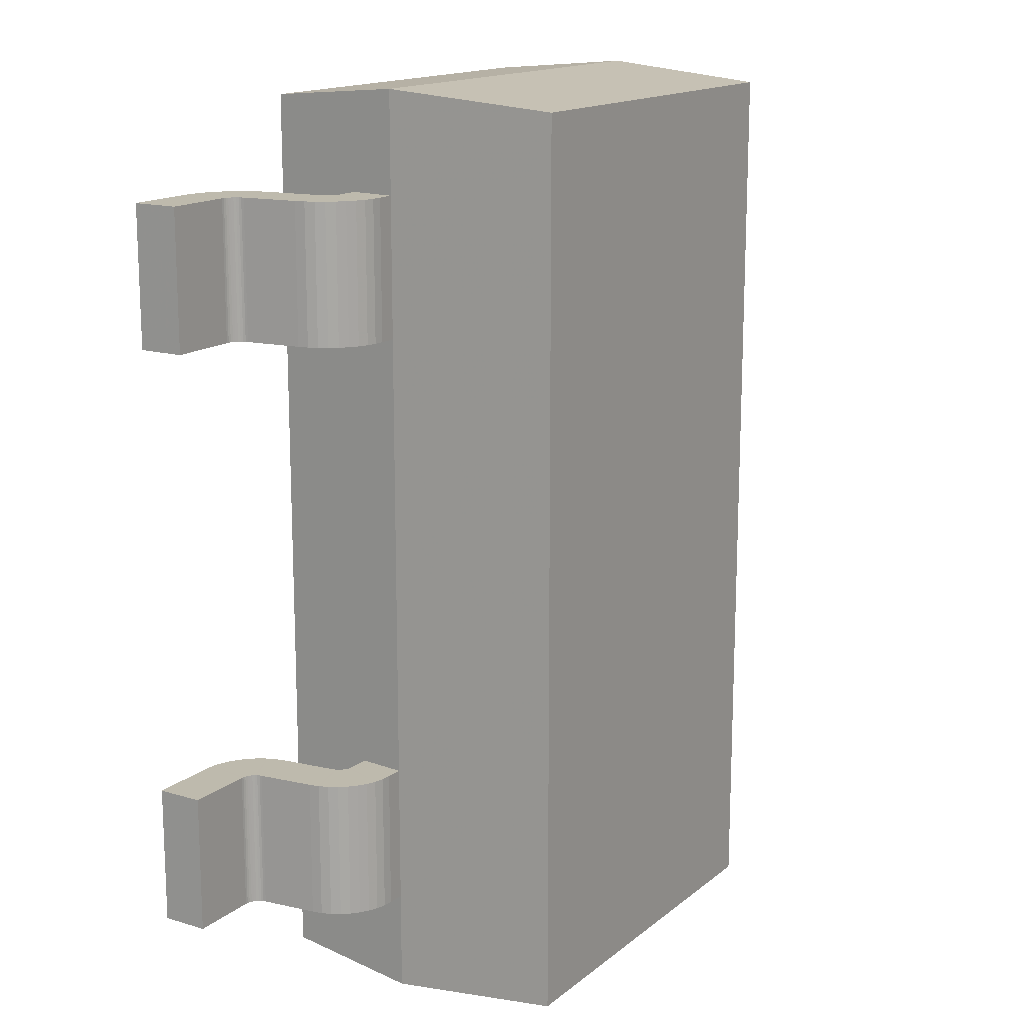
<metadata>
{"format":"obj","ext":"obj","renderer":"f3d","projection":"perspective","resolution":1024,"background":"white","views":[{"elev":15.4,"azim":122.3,"up":"+Y"}]}
</metadata>
<code>
o obj1
v 93.37 120.4 21.63
v 94.67 120.4 21.63
v 93.32 120.4 22.18
v 94.72 120.4 22.18
v 93.32 123.1 22.18
v 93.32 123.4 22.18
v 93.37 123.3 21.63
v 93.32 122.6 22.18
v 93.32 120.7 22.18
v 93.32 121.2 22.18
v 93.32 121.7 22.18
v 93.32 122.1 22.18
v 94.67 123.3 21.63
v 94.72 123.4 22.18
v 94.72 120.7 22.18
v 94.72 123.1 22.18
v 94.72 122.6 22.18
v 94.72 121.2 22.18
v 94.68 120.4 22.63
v 93.36 120.4 22.63
v 94.71 120.7 22.33
v 94.71 121.2 22.33
v 94.68 123.3 22.63
v 94.71 123.1 22.33
v 94.71 122.6 22.33
v 93.36 123.3 22.63
v 93.33 122.6 22.33
v 93.33 122.1 22.33
v 93.33 123.1 22.33
v 93.33 121.7 22.33
v 93.33 120.7 22.33
v 93.33 121.2 22.33
v 93.26 122.1 22.18
v 93.26 121.7 22.18
v 93.06 121.7 22.36
v 93.04 121.7 22.54
v 93.06 122.1 22.36
v 93.04 122.1 22.54
v 92.99 121.7 22.58
v 92.77 121.7 22.58
v 92.99 122.1 22.58
v 92.77 122.1 22.58
v 92.77 121.7 22.73
v 92.77 122.1 22.73
v 92.99 122.1 22.73
v 92.99 121.7 22.73
v 93.19 121.7 22.56
v 93.21 121.7 22.38
v 93.19 122.1 22.56
v 93.21 122.1 22.38
v 93.26 121.7 22.33
v 93.26 122.1 22.33
v 93.25 122.1 22.33
v 93.23 122.1 22.19
v 93.25 122.1 22.34
v 93.2 122.1 22.19
v 93.24 122.1 22.34
v 93.17 122.1 22.21
v 93.23 122.1 22.34
v 93.14 122.1 22.22
v 93.23 122.1 22.35
v 93.12 122.1 22.24
v 93.22 122.1 22.35
v 93.1 122.1 22.27
v 93.22 122.1 22.36
v 93.08 122.1 22.3
v 93.21 122.1 22.37
v 93.07 122.1 22.33
v 93.18 122.1 22.59
v 93.04 122.1 22.55
v 93.17 122.1 22.62
v 93.04 122.1 22.55
v 93.16 122.1 22.65
v 93.03 122.1 22.56
v 93.14 122.1 22.67
v 93.03 122.1 22.57
v 93.11 122.1 22.69
v 93.02 122.1 22.57
v 93.08 122.1 22.71
v 93.01 122.1 22.58
v 93.05 122.1 22.72
v 93.01 122.1 22.58
v 93.02 122.1 22.73
v 93 122.1 22.58
v 93.23 121.7 22.19
v 93.25 121.7 22.33
v 93.2 121.7 22.19
v 93.25 121.7 22.34
v 93.17 121.7 22.21
v 93.24 121.7 22.34
v 93.14 121.7 22.22
v 93.23 121.7 22.34
v 93.12 121.7 22.24
v 93.23 121.7 22.35
v 93.1 121.7 22.27
v 93.22 121.7 22.35
v 93.08 121.7 22.3
v 93.22 121.7 22.36
v 93.07 121.7 22.33
v 93.21 121.7 22.37
v 93.04 121.7 22.55
v 93.18 121.7 22.59
v 93.04 121.7 22.55
v 93.17 121.7 22.62
v 93.03 121.7 22.56
v 93.16 121.7 22.65
v 93.03 121.7 22.57
v 93.14 121.7 22.67
v 93.02 121.7 22.57
v 93.11 121.7 22.69
v 93.01 121.7 22.58
v 93.08 121.7 22.71
v 93.01 121.7 22.58
v 93.05 121.7 22.72
v 93 121.7 22.58
v 93.02 121.7 22.73
v 94.77 122.6 22.18
v 94.77 123.1 22.18
v 94.77 123.1 22.33
v 94.77 122.6 22.33
v 94.85 123.1 22.56
v 94.82 123.1 22.38
v 94.85 122.6 22.56
v 94.82 122.6 22.38
v 95.05 122.6 22.73
v 95.27 122.6 22.73
v 95.05 123.1 22.73
v 95.27 123.1 22.73
v 95.27 122.6 22.58
v 95.27 123.1 22.58
v 95.05 123.1 22.58
v 95.05 122.6 22.58
v 94.97 123.1 22.36
v 95 123.1 22.54
v 94.97 122.6 22.36
v 95 122.6 22.54
v 95.01 123.1 22.73
v 95.04 123.1 22.58
v 94.98 123.1 22.72
v 95.03 123.1 22.58
v 94.95 123.1 22.71
v 95.02 123.1 22.58
v 94.93 123.1 22.69
v 95.02 123.1 22.57
v 94.9 123.1 22.67
v 95.01 123.1 22.57
v 94.88 123.1 22.65
v 95 123.1 22.56
v 94.86 123.1 22.62
v 95 123.1 22.55
v 94.85 123.1 22.59
v 95 123.1 22.55
v 94.82 123.1 22.37
v 94.97 123.1 22.33
v 94.82 123.1 22.36
v 94.96 123.1 22.3
v 94.82 123.1 22.35
v 94.94 123.1 22.27
v 94.81 123.1 22.35
v 94.92 123.1 22.24
v 94.8 123.1 22.34
v 94.89 123.1 22.22
v 94.8 123.1 22.34
v 94.87 123.1 22.21
v 94.79 123.1 22.34
v 94.84 123.1 22.19
v 94.78 123.1 22.33
v 94.81 123.1 22.19
v 95.04 122.6 22.58
v 95.01 122.6 22.73
v 95.03 122.6 22.58
v 94.98 122.6 22.72
v 95.02 122.6 22.58
v 94.95 122.6 22.71
v 95.02 122.6 22.57
v 94.93 122.6 22.69
v 95.01 122.6 22.57
v 94.9 122.6 22.67
v 95 122.6 22.56
v 94.88 122.6 22.65
v 95 122.6 22.55
v 94.86 122.6 22.62
v 95 122.6 22.55
v 94.85 122.6 22.59
v 94.97 122.6 22.33
v 94.82 122.6 22.37
v 94.96 122.6 22.3
v 94.82 122.6 22.36
v 94.94 122.6 22.27
v 94.82 122.6 22.35
v 94.92 122.6 22.24
v 94.81 122.6 22.35
v 94.89 122.6 22.22
v 94.8 122.6 22.34
v 94.87 122.6 22.21
v 94.8 122.6 22.34
v 94.84 122.6 22.19
v 94.79 122.6 22.34
v 94.81 122.6 22.19
v 94.78 122.6 22.33
v 94.77 120.7 22.18
v 94.77 121.2 22.18
v 94.97 121.2 22.36
v 95 121.2 22.54
v 94.97 120.7 22.36
v 95 120.7 22.54
v 95.05 121.2 22.58
v 95.27 121.2 22.58
v 95.05 120.7 22.58
v 95.27 120.7 22.58
v 95.27 121.2 22.73
v 95.27 120.7 22.73
v 95.05 120.7 22.73
v 95.05 121.2 22.73
v 94.85 121.2 22.56
v 94.82 121.2 22.38
v 94.85 120.7 22.56
v 94.82 120.7 22.38
v 94.77 121.2 22.33
v 94.77 120.7 22.33
v 94.78 120.7 22.33
v 94.81 120.7 22.19
v 94.79 120.7 22.34
v 94.84 120.7 22.19
v 94.8 120.7 22.34
v 94.87 120.7 22.21
v 94.8 120.7 22.34
v 94.89 120.7 22.22
v 94.81 120.7 22.35
v 94.92 120.7 22.24
v 94.82 120.7 22.35
v 94.94 120.7 22.27
v 94.82 120.7 22.36
v 94.96 120.7 22.3
v 94.82 120.7 22.37
v 94.97 120.7 22.33
v 94.85 120.7 22.59
v 95 120.7 22.55
v 94.86 120.7 22.62
v 95 120.7 22.55
v 94.88 120.7 22.65
v 95 120.7 22.56
v 94.9 120.7 22.67
v 95.01 120.7 22.57
v 94.93 120.7 22.69
v 95.02 120.7 22.57
v 94.95 120.7 22.71
v 95.02 120.7 22.58
v 94.98 120.7 22.72
v 95.03 120.7 22.58
v 95.01 120.7 22.73
v 95.04 120.7 22.58
v 95.01 121.2 22.73
v 95.04 121.2 22.58
v 94.98 121.2 22.72
v 95.03 121.2 22.58
v 94.95 121.2 22.71
v 95.02 121.2 22.58
v 94.93 121.2 22.69
v 95.02 121.2 22.57
v 94.9 121.2 22.67
v 95.01 121.2 22.57
v 94.88 121.2 22.65
v 95 121.2 22.56
v 94.86 121.2 22.62
v 95 121.2 22.55
v 94.85 121.2 22.59
v 95 121.2 22.55
v 94.82 121.2 22.37
v 94.97 121.2 22.33
v 94.82 121.2 22.36
v 94.96 121.2 22.3
v 94.82 121.2 22.35
v 94.94 121.2 22.27
v 94.81 121.2 22.35
v 94.92 121.2 22.24
v 94.8 121.2 22.34
v 94.89 121.2 22.22
v 94.8 121.2 22.34
v 94.87 121.2 22.21
v 94.79 121.2 22.34
v 94.84 121.2 22.19
v 94.78 121.2 22.33
v 94.81 121.2 22.19
v 93.26 123.1 22.18
v 93.26 122.6 22.18
v 93.06 122.6 22.36
v 93.04 122.6 22.54
v 93.06 123.1 22.36
v 93.04 123.1 22.54
v 92.99 122.6 22.58
v 92.77 122.6 22.58
v 92.99 123.1 22.58
v 92.77 123.1 22.58
v 92.77 122.6 22.73
v 92.77 123.1 22.73
v 92.99 123.1 22.73
v 92.99 122.6 22.73
v 93.19 122.6 22.56
v 93.21 122.6 22.38
v 93.19 123.1 22.56
v 93.21 123.1 22.38
v 93.26 122.6 22.33
v 93.26 123.1 22.33
v 93.25 123.1 22.33
v 93.23 123.1 22.19
v 93.25 123.1 22.34
v 93.2 123.1 22.19
v 93.24 123.1 22.34
v 93.17 123.1 22.21
v 93.23 123.1 22.34
v 93.14 123.1 22.22
v 93.23 123.1 22.35
v 93.12 123.1 22.24
v 93.22 123.1 22.35
v 93.1 123.1 22.27
v 93.22 123.1 22.36
v 93.08 123.1 22.3
v 93.21 123.1 22.37
v 93.07 123.1 22.33
v 93.18 123.1 22.59
v 93.04 123.1 22.55
v 93.17 123.1 22.62
v 93.04 123.1 22.55
v 93.16 123.1 22.65
v 93.03 123.1 22.56
v 93.14 123.1 22.67
v 93.03 123.1 22.57
v 93.11 123.1 22.69
v 93.02 123.1 22.57
v 93.08 123.1 22.71
v 93.01 123.1 22.58
v 93.05 123.1 22.72
v 93.01 123.1 22.58
v 93.02 123.1 22.73
v 93 123.1 22.58
v 93.02 122.6 22.73
v 93 122.6 22.58
v 93.05 122.6 22.72
v 93.01 122.6 22.58
v 93.08 122.6 22.71
v 93.01 122.6 22.58
v 93.11 122.6 22.69
v 93.02 122.6 22.57
v 93.14 122.6 22.67
v 93.03 122.6 22.57
v 93.16 122.6 22.65
v 93.03 122.6 22.56
v 93.17 122.6 22.62
v 93.04 122.6 22.55
v 93.18 122.6 22.59
v 93.04 122.6 22.55
v 93.21 122.6 22.37
v 93.07 122.6 22.33
v 93.22 122.6 22.36
v 93.08 122.6 22.3
v 93.22 122.6 22.35
v 93.1 122.6 22.27
v 93.23 122.6 22.35
v 93.12 122.6 22.24
v 93.23 122.6 22.34
v 93.14 122.6 22.22
v 93.24 122.6 22.34
v 93.17 122.6 22.21
v 93.25 122.6 22.34
v 93.2 122.6 22.19
v 93.25 122.6 22.33
v 93.23 122.6 22.19
v 93.26 121.2 22.18
v 93.26 120.7 22.18
v 93.26 120.7 22.33
v 93.26 121.2 22.33
v 93.19 120.7 22.56
v 93.21 120.7 22.38
v 93.19 121.2 22.56
v 93.21 121.2 22.38
v 92.99 121.2 22.73
v 92.77 121.2 22.73
v 92.99 120.7 22.73
v 92.77 120.7 22.73
v 92.77 121.2 22.58
v 92.77 120.7 22.58
v 92.99 120.7 22.58
v 92.99 121.2 22.58
v 93.06 120.7 22.36
v 93.04 120.7 22.54
v 93.06 121.2 22.36
v 93.04 121.2 22.54
v 93.02 120.7 22.73
v 93 120.7 22.58
v 93.05 120.7 22.72
v 93.01 120.7 22.58
v 93.08 120.7 22.71
v 93.01 120.7 22.58
v 93.11 120.7 22.69
v 93.02 120.7 22.57
v 93.14 120.7 22.67
v 93.03 120.7 22.57
v 93.16 120.7 22.65
v 93.03 120.7 22.56
v 93.17 120.7 22.62
v 93.04 120.7 22.55
v 93.18 120.7 22.59
v 93.04 120.7 22.55
v 93.21 120.7 22.37
v 93.07 120.7 22.33
v 93.22 120.7 22.36
v 93.08 120.7 22.3
v 93.22 120.7 22.35
v 93.1 120.7 22.27
v 93.23 120.7 22.35
v 93.12 120.7 22.24
v 93.23 120.7 22.34
v 93.14 120.7 22.22
v 93.24 120.7 22.34
v 93.17 120.7 22.21
v 93.25 120.7 22.34
v 93.2 120.7 22.19
v 93.25 120.7 22.33
v 93.23 120.7 22.19
v 93 121.2 22.58
v 93.02 121.2 22.73
v 93.01 121.2 22.58
v 93.05 121.2 22.72
v 93.01 121.2 22.58
v 93.08 121.2 22.71
v 93.02 121.2 22.57
v 93.11 121.2 22.69
v 93.03 121.2 22.57
v 93.14 121.2 22.67
v 93.03 121.2 22.56
v 93.16 121.2 22.65
v 93.04 121.2 22.55
v 93.17 121.2 22.62
v 93.04 121.2 22.55
v 93.18 121.2 22.59
v 93.07 121.2 22.33
v 93.21 121.2 22.37
v 93.08 121.2 22.3
v 93.22 121.2 22.36
v 93.1 121.2 22.27
v 93.22 121.2 22.35
v 93.12 121.2 22.24
v 93.23 121.2 22.35
v 93.14 121.2 22.22
v 93.23 121.2 22.34
v 93.17 121.2 22.21
v 93.24 121.2 22.34
v 93.2 121.2 22.19
v 93.25 121.2 22.34
v 93.23 121.2 22.19
v 93.25 121.2 22.33
f 1 2 3
f 3 2 4
f 5 6 7
f 5 7 8
f 1 3 9
f 9 10 1
f 1 10 11
f 1 11 7
f 7 11 12
f 7 12 8
f 13 7 14
f 14 7 6
f 15 4 2
f 14 16 13
f 13 16 17
f 13 17 2
f 2 17 18
f 2 18 15
f 7 13 1
f 1 13 2
f 19 20 4
f 4 20 3
f 19 4 15
f 15 21 19
f 19 21 22
f 19 22 23
f 16 14 24
f 24 14 23
f 24 23 25
f 25 23 22
f 25 22 17
f 17 22 18
f 26 23 6
f 6 23 14
f 26 6 5
f 8 12 27
f 27 12 28
f 5 29 26
f 26 29 27
f 26 27 20
f 20 27 28
f 20 28 30
f 9 3 31
f 31 3 20
f 31 20 32
f 32 20 30
f 32 30 10
f 10 30 11
f 23 26 19
f 19 26 20
f 33 12 34
f 34 12 11
f 35 36 37
f 37 36 38
f 39 40 41
f 41 40 42
f 43 44 40
f 40 44 42
f 45 44 46
f 46 44 43
f 47 48 49
f 49 48 50
f 51 30 52
f 52 30 28
f 28 12 52
f 52 12 33
f 52 33 53
f 53 33 54
f 53 54 55
f 55 54 56
f 55 56 57
f 57 56 58
f 57 58 59
f 59 58 60
f 59 60 61
f 61 60 62
f 61 62 63
f 63 62 64
f 63 64 65
f 65 64 66
f 65 66 67
f 67 66 68
f 67 68 50
f 50 68 37
f 50 37 49
f 49 37 38
f 49 38 69
f 69 38 70
f 69 70 71
f 71 70 72
f 71 72 73
f 73 72 74
f 73 74 75
f 75 74 76
f 75 76 77
f 77 76 78
f 77 78 79
f 79 78 80
f 79 80 81
f 81 80 82
f 81 82 83
f 83 82 84
f 83 84 45
f 45 84 41
f 45 41 44
f 44 41 42
f 11 30 34
f 34 30 51
f 34 51 85
f 85 51 86
f 85 86 87
f 87 86 88
f 87 88 89
f 89 88 90
f 89 90 91
f 91 90 92
f 91 92 93
f 93 92 94
f 93 94 95
f 95 94 96
f 95 96 97
f 97 96 98
f 97 98 99
f 99 98 100
f 99 100 35
f 35 100 48
f 35 48 36
f 36 48 47
f 36 47 101
f 101 47 102
f 101 102 103
f 103 102 104
f 103 104 105
f 105 104 106
f 105 106 107
f 107 106 108
f 107 108 109
f 109 108 110
f 109 110 111
f 111 110 112
f 111 112 113
f 113 112 114
f 113 114 115
f 115 114 116
f 115 116 39
f 39 116 46
f 39 46 40
f 40 46 43
f 117 17 118
f 118 17 16
f 119 24 120
f 120 24 25
f 121 122 123
f 123 122 124
f 125 126 127
f 127 126 128
f 129 130 126
f 126 130 128
f 131 130 132
f 132 130 129
f 133 134 135
f 135 134 136
f 128 130 127
f 127 130 131
f 127 131 137
f 137 131 138
f 137 138 139
f 139 138 140
f 139 140 141
f 141 140 142
f 141 142 143
f 143 142 144
f 143 144 145
f 145 144 146
f 145 146 147
f 147 146 148
f 147 148 149
f 149 148 150
f 149 150 151
f 151 150 152
f 151 152 121
f 121 152 134
f 121 134 122
f 122 134 133
f 122 133 153
f 153 133 154
f 153 154 155
f 155 154 156
f 155 156 157
f 157 156 158
f 157 158 159
f 159 158 160
f 159 160 161
f 161 160 162
f 161 162 163
f 163 162 164
f 163 164 165
f 165 164 166
f 165 166 167
f 167 166 168
f 167 168 119
f 119 168 118
f 119 118 24
f 24 118 16
f 129 126 132
f 132 126 125
f 132 125 169
f 169 125 170
f 169 170 171
f 171 170 172
f 171 172 173
f 173 172 174
f 173 174 175
f 175 174 176
f 175 176 177
f 177 176 178
f 177 178 179
f 179 178 180
f 179 180 181
f 181 180 182
f 181 182 183
f 183 182 184
f 183 184 136
f 136 184 123
f 136 123 135
f 135 123 124
f 135 124 185
f 185 124 186
f 185 186 187
f 187 186 188
f 187 188 189
f 189 188 190
f 189 190 191
f 191 190 192
f 191 192 193
f 193 192 194
f 193 194 195
f 195 194 196
f 195 196 197
f 197 196 198
f 197 198 199
f 199 198 200
f 199 200 117
f 117 200 120
f 117 120 17
f 17 120 25
f 201 15 202
f 202 15 18
f 203 204 205
f 205 204 206
f 207 208 209
f 209 208 210
f 211 212 208
f 208 212 210
f 213 212 214
f 214 212 211
f 215 216 217
f 217 216 218
f 219 22 220
f 220 22 21
f 21 15 220
f 220 15 201
f 220 201 221
f 221 201 222
f 221 222 223
f 223 222 224
f 223 224 225
f 225 224 226
f 225 226 227
f 227 226 228
f 227 228 229
f 229 228 230
f 229 230 231
f 231 230 232
f 231 232 233
f 233 232 234
f 233 234 235
f 235 234 236
f 235 236 218
f 218 236 205
f 218 205 217
f 217 205 206
f 217 206 237
f 237 206 238
f 237 238 239
f 239 238 240
f 239 240 241
f 241 240 242
f 241 242 243
f 243 242 244
f 243 244 245
f 245 244 246
f 245 246 247
f 247 246 248
f 247 248 249
f 249 248 250
f 249 250 251
f 251 250 252
f 251 252 213
f 213 252 209
f 213 209 212
f 212 209 210
f 211 208 214
f 214 208 207
f 214 207 253
f 253 207 254
f 253 254 255
f 255 254 256
f 255 256 257
f 257 256 258
f 257 258 259
f 259 258 260
f 259 260 261
f 261 260 262
f 261 262 263
f 263 262 264
f 263 264 265
f 265 264 266
f 265 266 267
f 267 266 268
f 267 268 215
f 215 268 204
f 215 204 216
f 216 204 203
f 216 203 269
f 269 203 270
f 269 270 271
f 271 270 272
f 271 272 273
f 273 272 274
f 273 274 275
f 275 274 276
f 275 276 277
f 277 276 278
f 277 278 279
f 279 278 280
f 279 280 281
f 281 280 282
f 281 282 283
f 283 282 284
f 283 284 219
f 219 284 202
f 219 202 22
f 22 202 18
f 285 5 286
f 286 5 8
f 287 288 289
f 289 288 290
f 291 292 293
f 293 292 294
f 295 296 292
f 292 296 294
f 297 296 298
f 298 296 295
f 299 300 301
f 301 300 302
f 303 27 304
f 304 27 29
f 29 5 304
f 304 5 285
f 304 285 305
f 305 285 306
f 305 306 307
f 307 306 308
f 307 308 309
f 309 308 310
f 309 310 311
f 311 310 312
f 311 312 313
f 313 312 314
f 313 314 315
f 315 314 316
f 315 316 317
f 317 316 318
f 317 318 319
f 319 318 320
f 319 320 302
f 302 320 289
f 302 289 301
f 301 289 290
f 301 290 321
f 321 290 322
f 321 322 323
f 323 322 324
f 323 324 325
f 325 324 326
f 325 326 327
f 327 326 328
f 327 328 329
f 329 328 330
f 329 330 331
f 331 330 332
f 331 332 333
f 333 332 334
f 333 334 335
f 335 334 336
f 335 336 297
f 297 336 293
f 297 293 296
f 296 293 294
f 295 292 298
f 298 292 291
f 298 291 337
f 337 291 338
f 337 338 339
f 339 338 340
f 339 340 341
f 341 340 342
f 341 342 343
f 343 342 344
f 343 344 345
f 345 344 346
f 345 346 347
f 347 346 348
f 347 348 349
f 349 348 350
f 349 350 351
f 351 350 352
f 351 352 299
f 299 352 288
f 299 288 300
f 300 288 287
f 300 287 353
f 353 287 354
f 353 354 355
f 355 354 356
f 355 356 357
f 357 356 358
f 357 358 359
f 359 358 360
f 359 360 361
f 361 360 362
f 361 362 363
f 363 362 364
f 363 364 365
f 365 364 366
f 365 366 367
f 367 366 368
f 367 368 303
f 303 368 286
f 303 286 27
f 27 286 8
f 369 10 370
f 370 10 9
f 371 31 372
f 372 31 32
f 373 374 375
f 375 374 376
f 377 378 379
f 379 378 380
f 381 382 378
f 378 382 380
f 383 382 384
f 384 382 381
f 385 386 387
f 387 386 388
f 380 382 379
f 379 382 383
f 379 383 389
f 389 383 390
f 389 390 391
f 391 390 392
f 391 392 393
f 393 392 394
f 393 394 395
f 395 394 396
f 395 396 397
f 397 396 398
f 397 398 399
f 399 398 400
f 399 400 401
f 401 400 402
f 401 402 403
f 403 402 404
f 403 404 373
f 373 404 386
f 373 386 374
f 374 386 385
f 374 385 405
f 405 385 406
f 405 406 407
f 407 406 408
f 407 408 409
f 409 408 410
f 409 410 411
f 411 410 412
f 411 412 413
f 413 412 414
f 413 414 415
f 415 414 416
f 415 416 417
f 417 416 418
f 417 418 419
f 419 418 420
f 419 420 371
f 371 420 370
f 371 370 31
f 31 370 9
f 381 378 384
f 384 378 377
f 384 377 421
f 421 377 422
f 421 422 423
f 423 422 424
f 423 424 425
f 425 424 426
f 425 426 427
f 427 426 428
f 427 428 429
f 429 428 430
f 429 430 431
f 431 430 432
f 431 432 433
f 433 432 434
f 433 434 435
f 435 434 436
f 435 436 388
f 388 436 375
f 388 375 387
f 387 375 376
f 387 376 437
f 437 376 438
f 437 438 439
f 439 438 440
f 439 440 441
f 441 440 442
f 441 442 443
f 443 442 444
f 443 444 445
f 445 444 446
f 445 446 447
f 447 446 448
f 447 448 449
f 449 448 450
f 449 450 451
f 451 450 452
f 451 452 369
f 369 452 372
f 369 372 10
f 10 372 32
f 376 374 438
f 438 374 405
f 438 405 440
f 440 405 407
f 440 407 442
f 442 407 409
f 442 409 444
f 444 409 411
f 444 411 446
f 446 411 413
f 446 413 448
f 448 413 415
f 448 415 450
f 450 415 417
f 450 417 452
f 452 417 419
f 452 419 372
f 372 419 371
f 303 304 367
f 367 304 305
f 367 305 365
f 365 305 307
f 365 307 363
f 363 307 309
f 363 309 361
f 361 309 311
f 361 311 359
f 359 311 313
f 359 313 357
f 357 313 315
f 357 315 355
f 355 315 317
f 355 317 353
f 353 317 319
f 353 319 300
f 300 319 302
f 291 293 338
f 338 293 336
f 338 336 340
f 340 336 334
f 340 334 342
f 342 334 332
f 342 332 344
f 344 332 330
f 344 330 346
f 346 330 328
f 346 328 348
f 348 328 326
f 348 326 350
f 350 326 324
f 350 324 352
f 352 324 322
f 352 322 288
f 288 322 290
f 388 386 435
f 435 386 404
f 435 404 433
f 433 404 402
f 433 402 431
f 431 402 400
f 431 400 429
f 429 400 398
f 429 398 427
f 427 398 396
f 427 396 425
f 425 396 394
f 425 394 423
f 423 394 392
f 423 392 421
f 421 392 390
f 421 390 384
f 384 390 383
f 124 122 186
f 186 122 153
f 186 153 188
f 188 153 155
f 188 155 190
f 190 155 157
f 190 157 192
f 192 157 159
f 192 159 194
f 194 159 161
f 194 161 196
f 196 161 163
f 196 163 198
f 198 163 165
f 198 165 200
f 200 165 167
f 200 167 120
f 120 167 119
f 219 220 283
f 283 220 221
f 283 221 281
f 281 221 223
f 281 223 279
f 279 223 225
f 279 225 277
f 277 225 227
f 277 227 275
f 275 227 229
f 275 229 273
f 273 229 231
f 273 231 271
f 271 231 233
f 271 233 269
f 269 233 235
f 269 235 216
f 216 235 218
f 207 209 254
f 254 209 252
f 254 252 256
f 256 252 250
f 256 250 258
f 258 250 248
f 258 248 260
f 260 248 246
f 260 246 262
f 262 246 244
f 262 244 264
f 264 244 242
f 264 242 266
f 266 242 240
f 266 240 268
f 268 240 238
f 268 238 204
f 204 238 206
f 136 134 183
f 183 134 152
f 183 152 181
f 181 152 150
f 181 150 179
f 179 150 148
f 179 148 177
f 177 148 146
f 177 146 175
f 175 146 144
f 175 144 173
f 173 144 142
f 173 142 171
f 171 142 140
f 171 140 169
f 169 140 138
f 169 138 132
f 132 138 131
f 39 41 115
f 115 41 84
f 115 84 113
f 113 84 82
f 113 82 111
f 111 82 80
f 111 80 109
f 109 80 78
f 109 78 107
f 107 78 76
f 107 76 105
f 105 76 74
f 105 74 103
f 103 74 72
f 103 72 101
f 101 72 70
f 101 70 36
f 36 70 38
f 51 52 86
f 86 52 53
f 86 53 88
f 88 53 55
f 88 55 90
f 90 55 57
f 90 57 92
f 92 57 59
f 92 59 94
f 94 59 61
f 94 61 96
f 96 61 63
f 96 63 98
f 98 63 65
f 98 65 100
f 100 65 67
f 100 67 48
f 48 67 50
f 373 375 436
f 373 436 403
f 403 436 434
f 403 434 401
f 401 434 432
f 401 432 399
f 399 432 430
f 399 430 397
f 397 430 428
f 397 428 395
f 395 428 426
f 395 426 393
f 393 426 424
f 393 424 391
f 391 424 422
f 391 422 389
f 389 422 377
f 389 377 379
f 297 298 337
f 297 337 335
f 335 337 339
f 335 339 333
f 333 339 341
f 333 341 331
f 331 341 343
f 331 343 329
f 329 343 345
f 329 345 327
f 327 345 347
f 327 347 325
f 325 347 349
f 325 349 323
f 323 349 351
f 323 351 321
f 321 351 299
f 321 299 301
f 385 387 437
f 385 437 406
f 406 437 439
f 406 439 408
f 408 439 441
f 408 441 410
f 410 441 443
f 410 443 412
f 412 443 445
f 412 445 414
f 414 445 447
f 414 447 416
f 416 447 449
f 416 449 418
f 418 449 451
f 418 451 420
f 420 451 369
f 420 369 370
f 285 286 368
f 285 368 306
f 306 368 366
f 306 366 308
f 308 366 364
f 308 364 310
f 310 364 362
f 310 362 312
f 312 362 360
f 312 360 314
f 314 360 358
f 314 358 316
f 316 358 356
f 316 356 318
f 318 356 354
f 318 354 320
f 320 354 287
f 320 287 289
f 121 123 184
f 121 184 151
f 151 184 182
f 151 182 149
f 149 182 180
f 149 180 147
f 147 180 178
f 147 178 145
f 145 178 176
f 145 176 143
f 143 176 174
f 143 174 141
f 141 174 172
f 141 172 139
f 139 172 170
f 139 170 137
f 137 170 125
f 137 125 127
f 213 214 253
f 213 253 251
f 251 253 255
f 251 255 249
f 249 255 257
f 249 257 247
f 247 257 259
f 247 259 245
f 245 259 261
f 245 261 243
f 243 261 263
f 243 263 241
f 241 263 265
f 241 265 239
f 239 265 267
f 239 267 237
f 237 267 215
f 237 215 217
f 201 202 284
f 201 284 222
f 222 284 282
f 222 282 224
f 224 282 280
f 224 280 226
f 226 280 278
f 226 278 228
f 228 278 276
f 228 276 230
f 230 276 274
f 230 274 232
f 232 274 272
f 232 272 234
f 234 272 270
f 234 270 236
f 236 270 203
f 236 203 205
f 133 135 185
f 133 185 154
f 154 185 187
f 154 187 156
f 156 187 189
f 156 189 158
f 158 189 191
f 158 191 160
f 160 191 193
f 160 193 162
f 162 193 195
f 162 195 164
f 164 195 197
f 164 197 166
f 166 197 199
f 166 199 168
f 168 199 117
f 168 117 118
f 33 34 85
f 33 85 54
f 54 85 87
f 54 87 56
f 56 87 89
f 56 89 58
f 58 89 91
f 58 91 60
f 60 91 93
f 60 93 62
f 62 93 95
f 62 95 64
f 64 95 97
f 64 97 66
f 66 97 99
f 66 99 68
f 68 99 35
f 68 35 37
f 45 46 116
f 45 116 83
f 83 116 114
f 83 114 81
f 81 114 112
f 81 112 79
f 79 112 110
f 79 110 77
f 77 110 108
f 77 108 75
f 75 108 106
f 75 106 73
f 73 106 104
f 73 104 71
f 71 104 102
f 71 102 69
f 69 102 47
f 69 47 49

</code>
